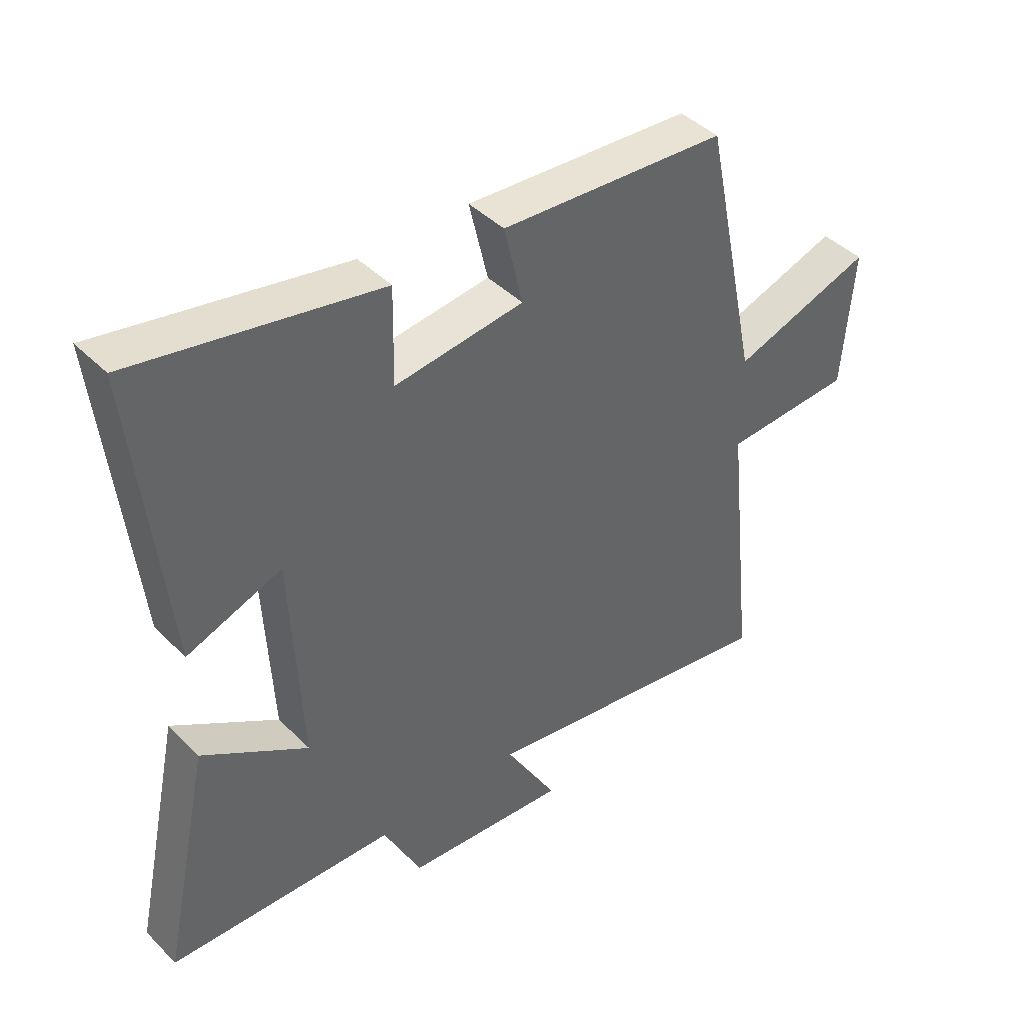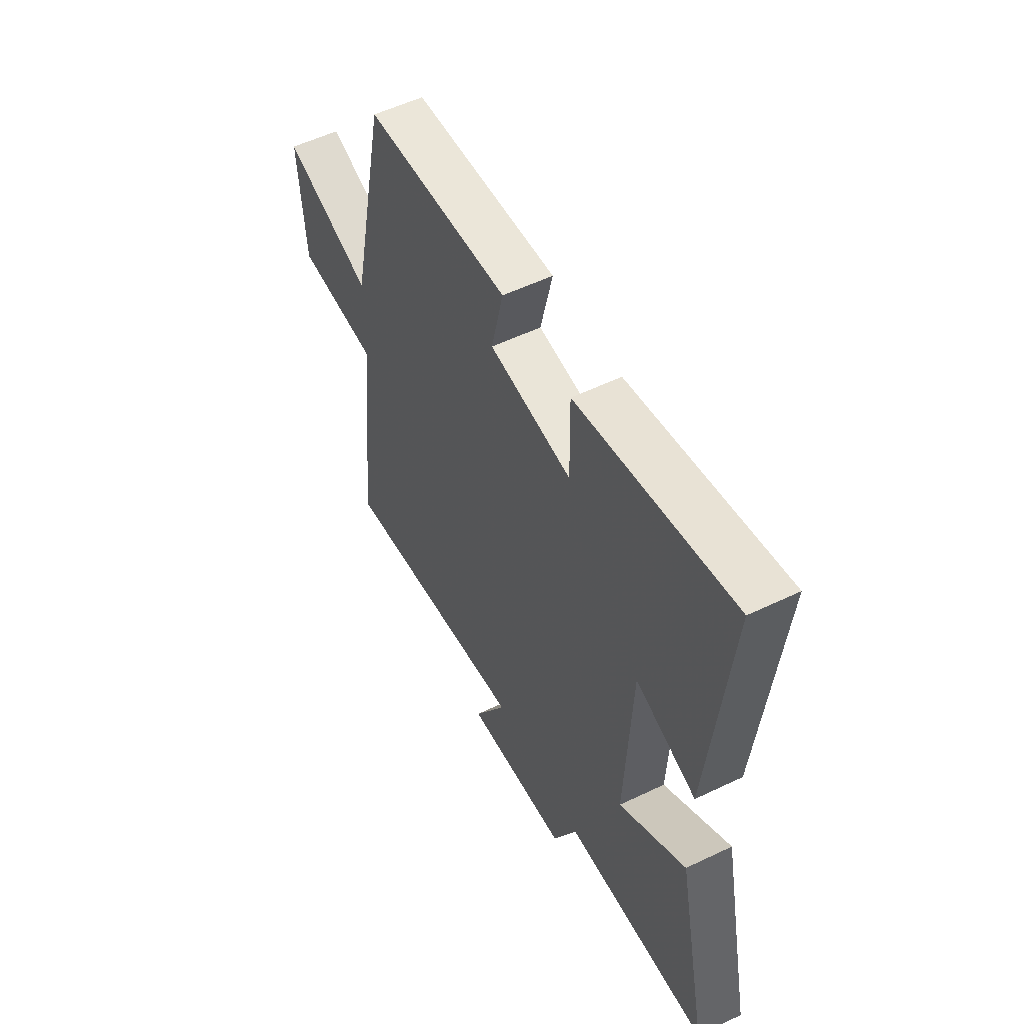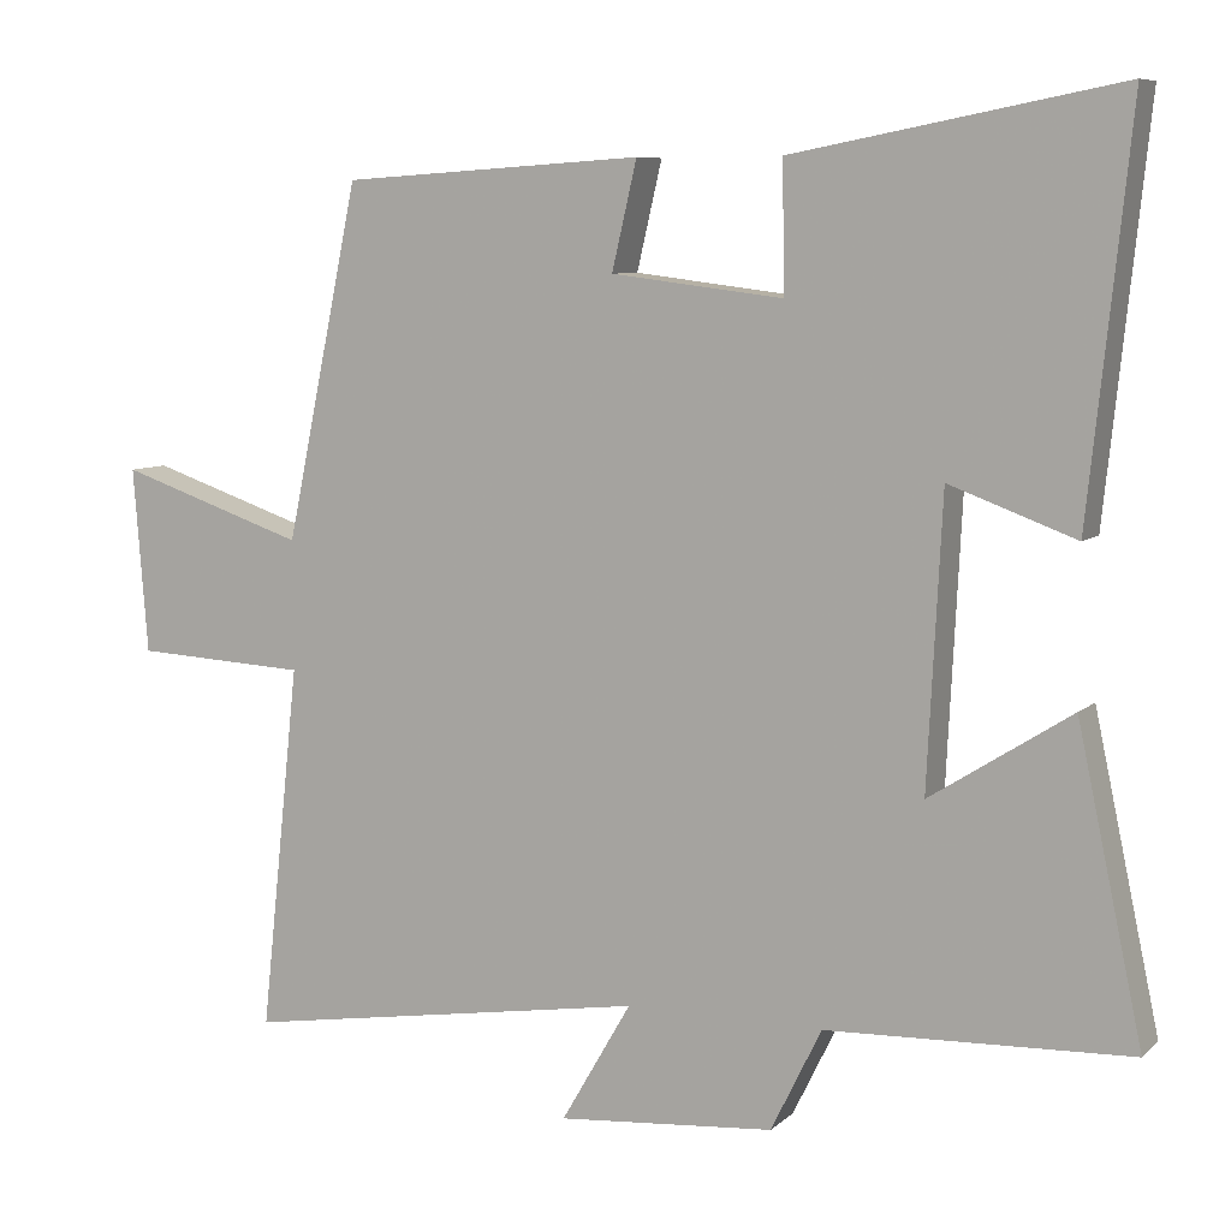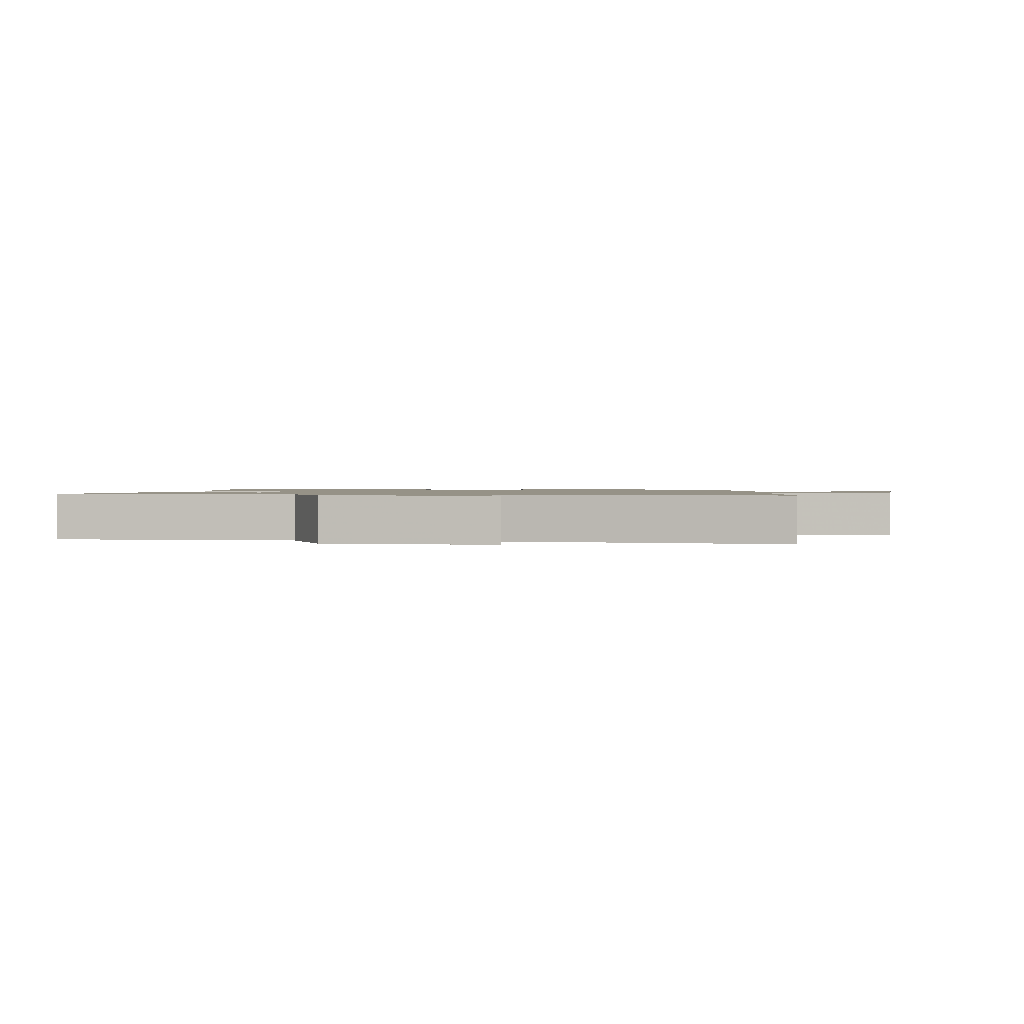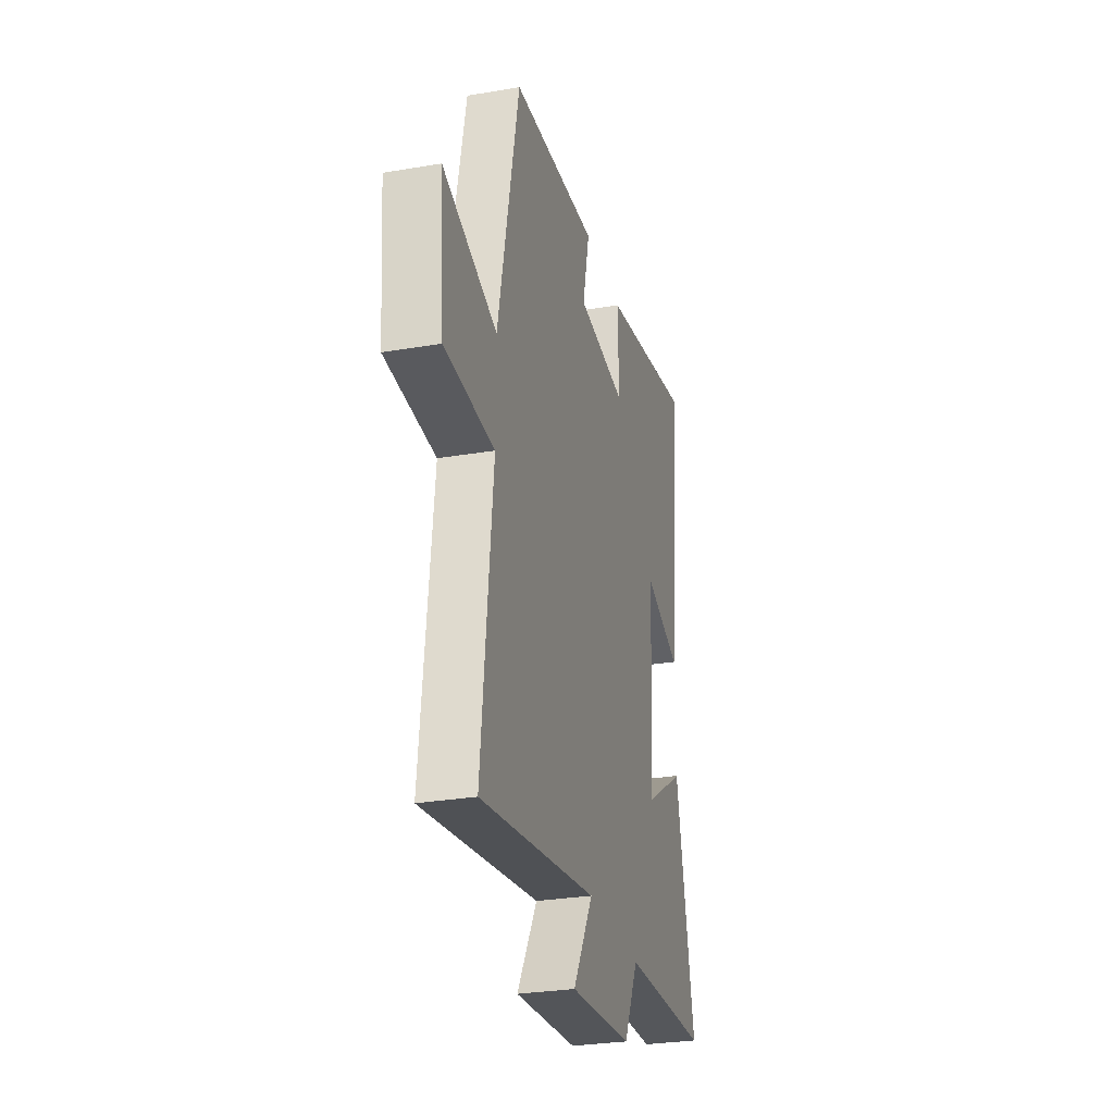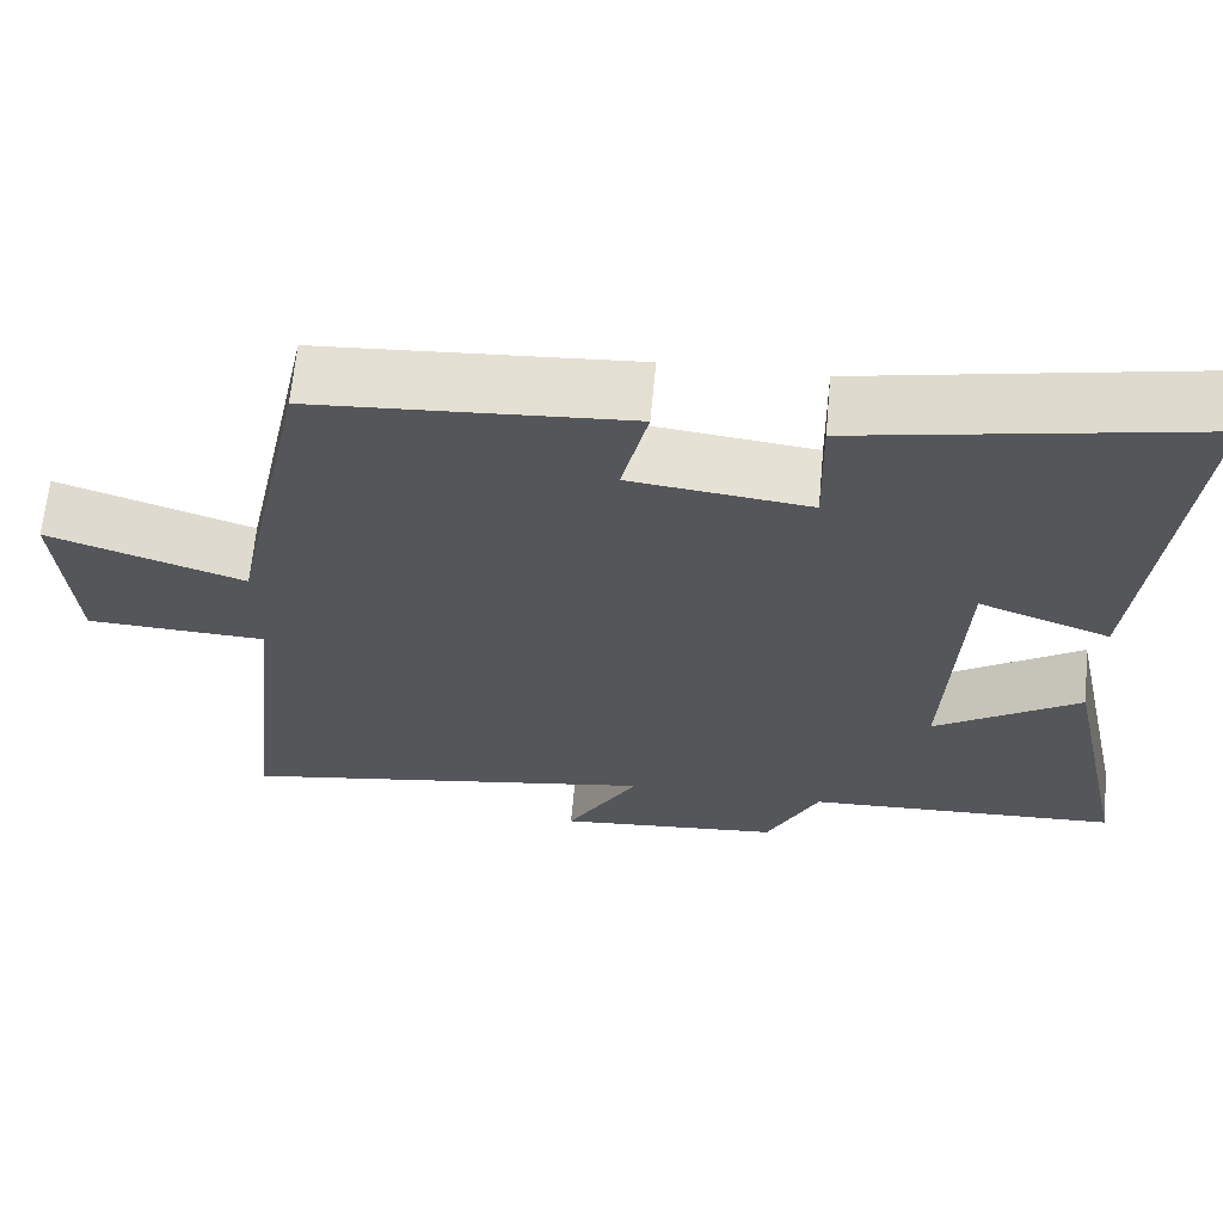
<metadata>
{"format":"obj","ext":"obj","renderer":"f3d","projection":"perspective","resolution":1024,"background":"white","views":[{"elev":42.7,"azim":139.5,"up":"+Z"},{"elev":54.5,"azim":63.0,"up":"+Z"},{"elev":7.7,"azim":25.1,"up":"+Z"},{"elev":1.1,"azim":-173.6,"up":"+Y"},{"elev":-28.6,"azim":-75.6,"up":"+Z"},{"elev":64.7,"azim":5.3,"up":"+Z"}]}
</metadata>
<code>
v 0.581 0.07 -0.486
v 0.204 0.07 -0.5
v 0.141 0.07 -0.628
v -0.129 0.07 -0.65
v -0.042 0.07 -0.5
v -0.549 0.07 -0.58
v -0.5 0.07 -0.125
v -0.715 0.07 -0.114
v -0.733 0.07 0.116
v -0.5 0.07 0.037
v -0.408 0.07 0.476
v -0.033 0.07 0.5
v -0.064 0.07 0.367
v 0.15 0.07 0.341
v 0.147 0.07 0.5
v 0.552 0.07 0.577
v 0.5 0.07 0.082
v 0.343 0.07 0.14
v 0.325 0.07 -0.218
v 0.5 0.07 -0.106
v 0.581 0 -0.486
v 0.204 0 -0.5
v 0.141 0 -0.628
v -0.129 0 -0.65
v -0.042 0 -0.5
v -0.549 0 -0.58
v -0.5 0 -0.125
v -0.715 0 -0.114
v -0.733 0 0.116
v -0.5 0 0.037
v -0.408 0 0.476
v -0.033 0 0.5
v -0.064 0 0.367
v 0.15 0 0.341
v 0.147 0 0.5
v 0.552 0 0.577
v 0.5 0 0.082
v 0.343 0 0.14
v 0.325 0 -0.218
v 0.5 0 -0.106
f 19 20 1 2
f 18 19 2 3
f 15 16 17 18
f 14 15 18
f 13 14 18 3
f 10 11 12 13
f 10 13 3
f 7 8 9 10
f 7 10 3
f 5 6 7
f 5 7 3
f 3 4 5
f 22 21 40 39
f 23 22 39 38
f 38 37 36 35
f 38 35 34
f 23 38 34 33
f 33 32 31 30
f 23 33 30
f 30 29 28 27
f 23 30 27
f 27 26 25
f 23 27 25
f 25 24 23
f 1 21 22 2
f 2 22 23 3
f 3 23 24 4
f 4 24 25 5
f 5 25 26 6
f 6 26 27 7
f 7 27 28 8
f 8 28 29 9
f 9 29 30 10
f 10 30 31 11
f 11 31 32 12
f 12 32 33 13
f 13 33 34 14
f 14 34 35 15
f 15 35 36 16
f 16 36 37 17
f 17 37 38 18
f 18 38 39 19
f 19 39 40 20
f 20 40 21 1

</code>
